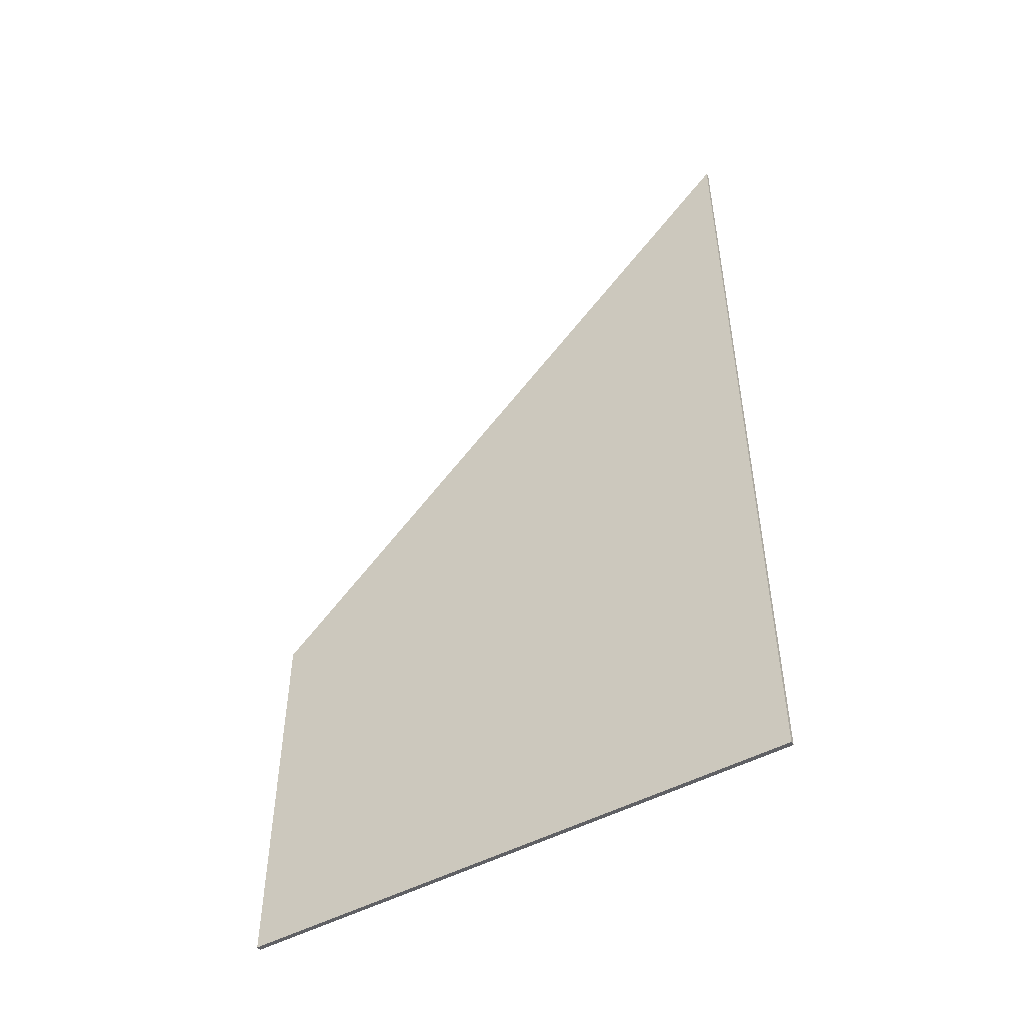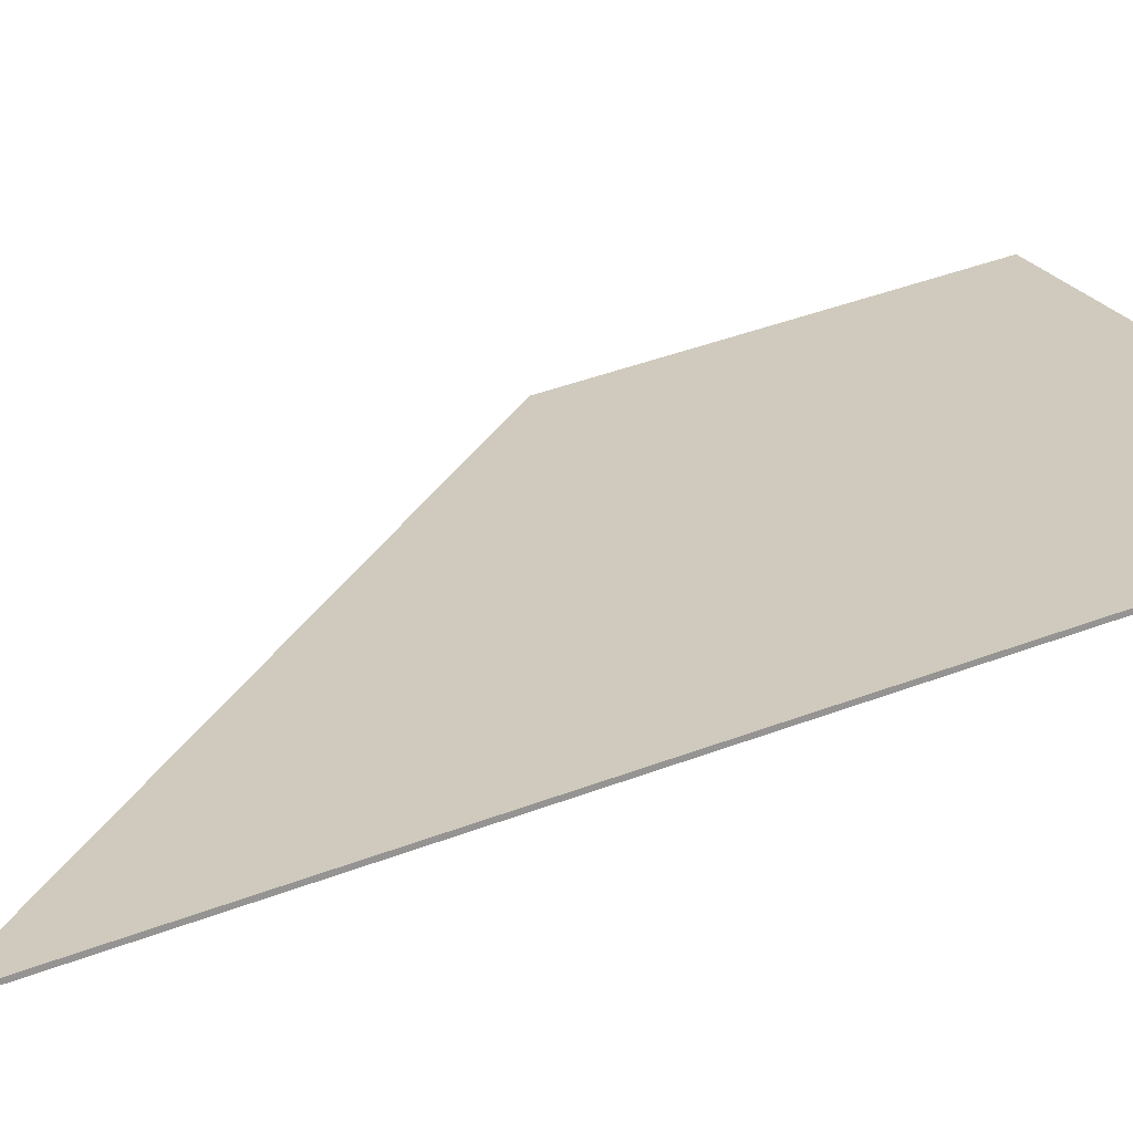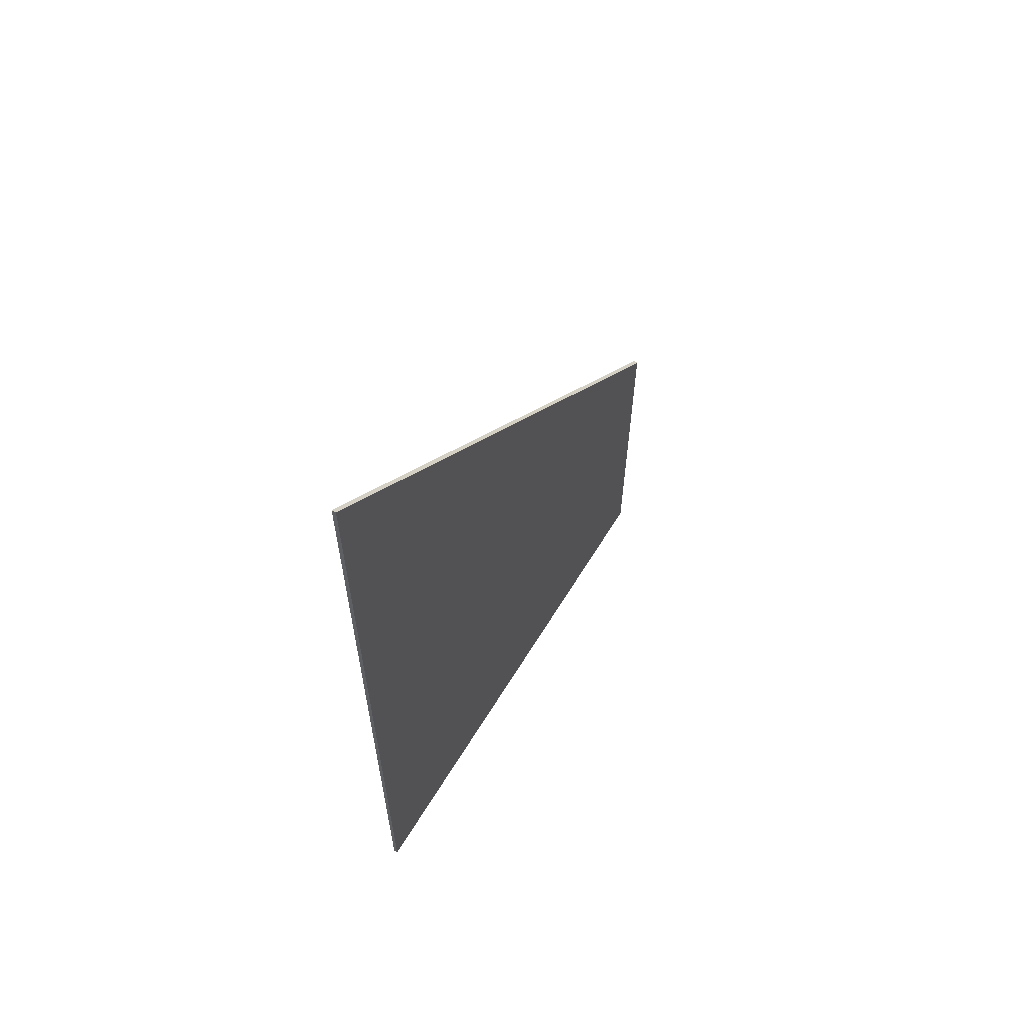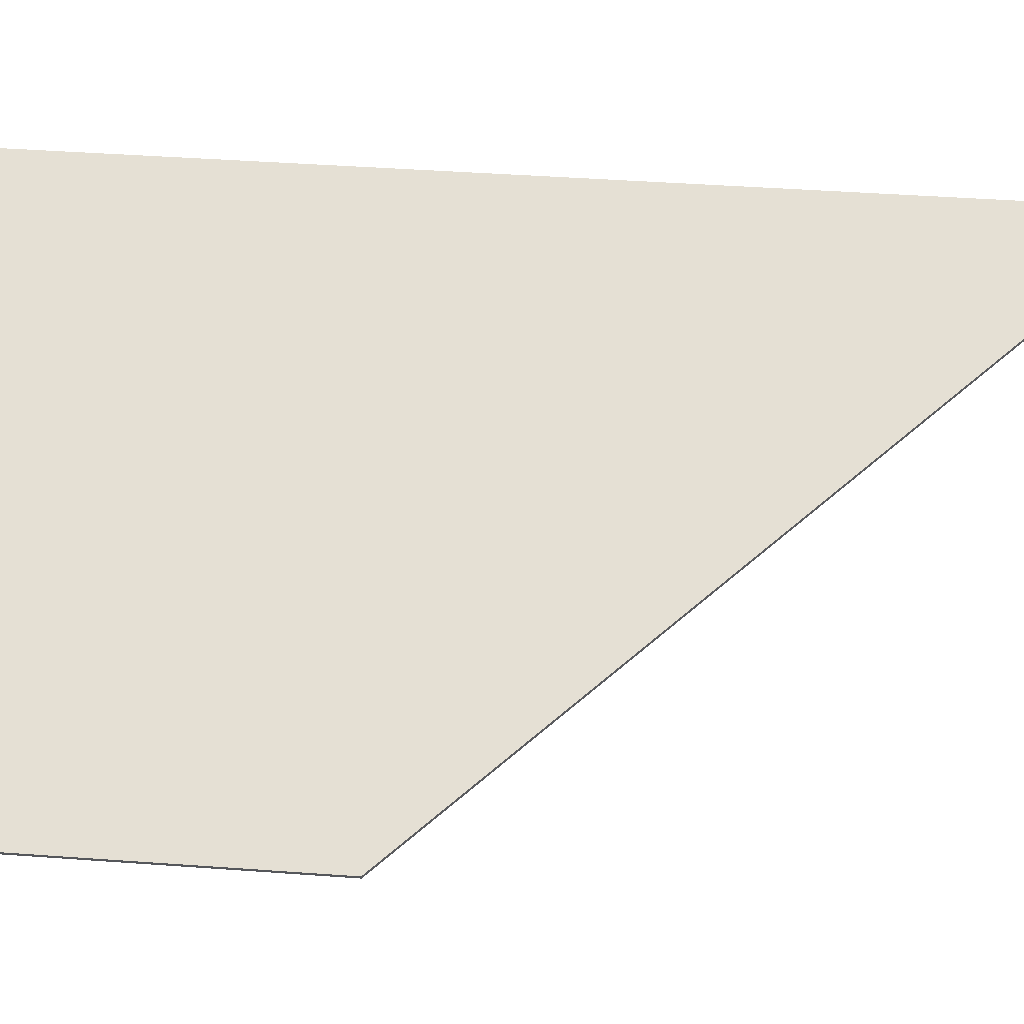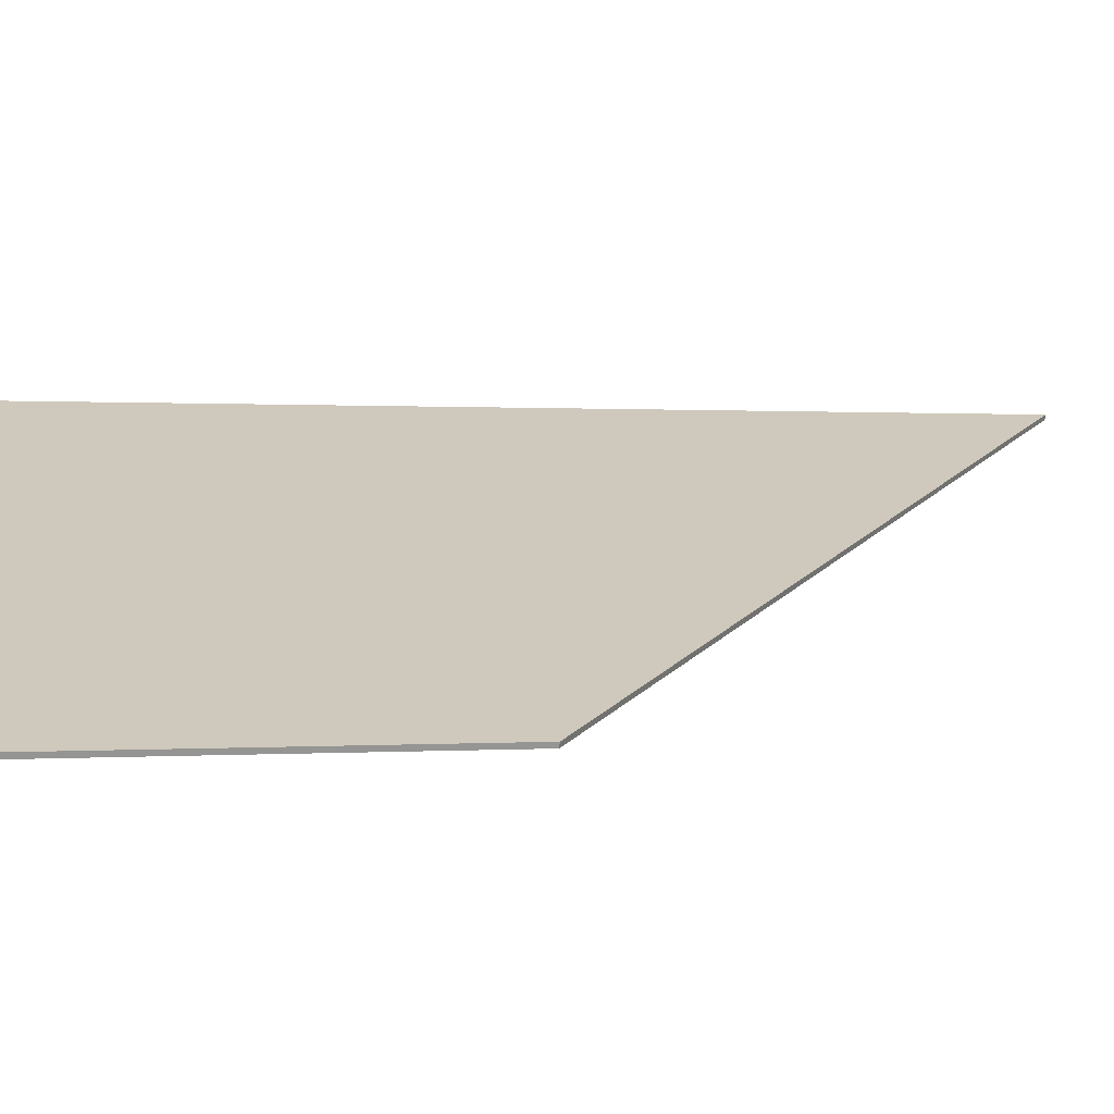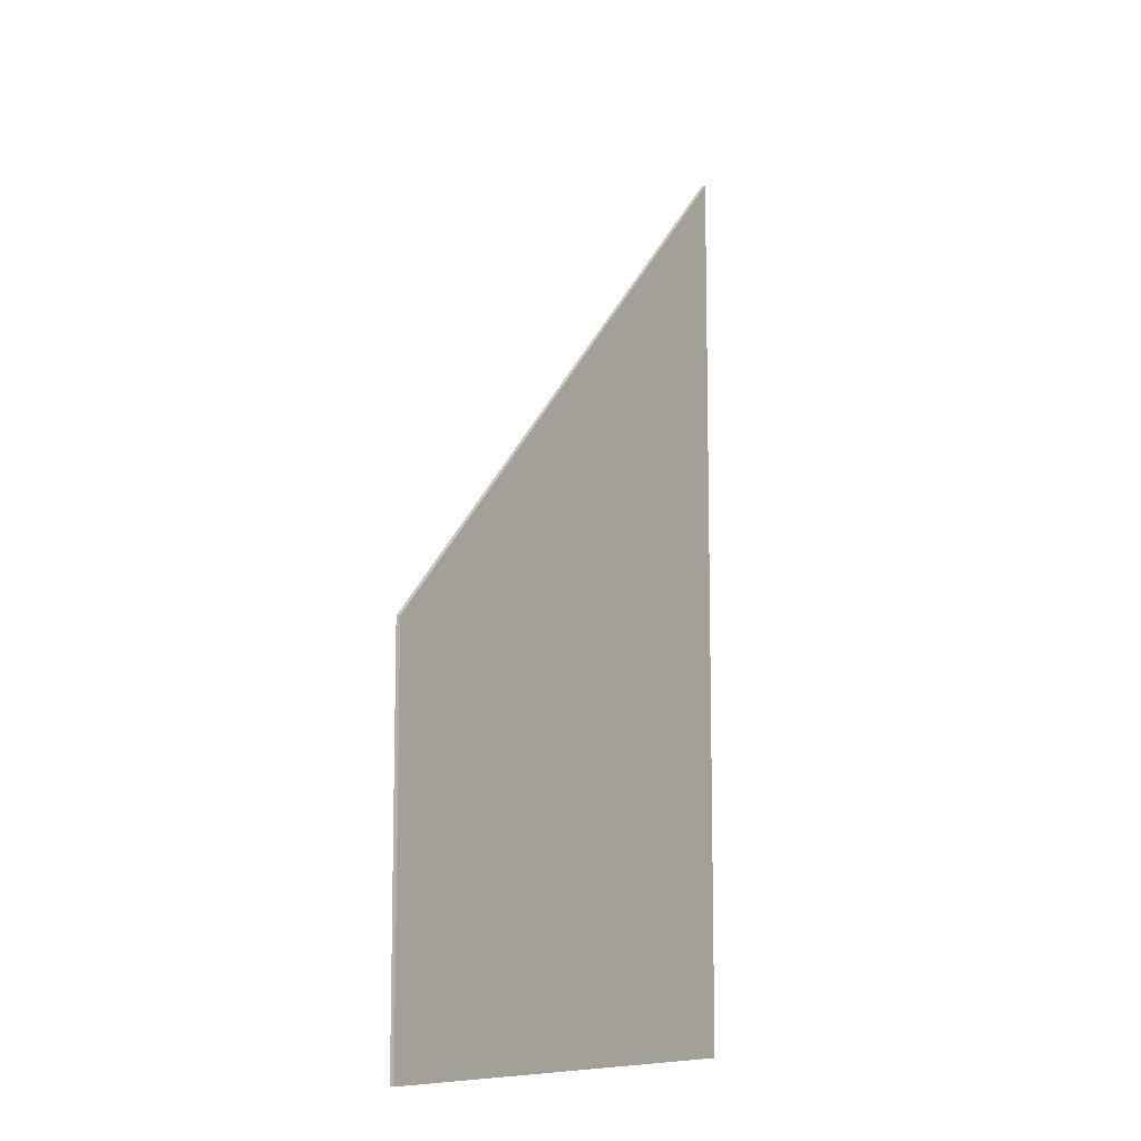
<metadata>
{"format":"obj","ext":"obj","renderer":"f3d","projection":"perspective","resolution":1024,"background":"white","views":[{"elev":-50.1,"azim":-127.1,"up":"+Y"},{"elev":46.6,"azim":-112.9,"up":"+Z"},{"elev":63.5,"azim":-35.9,"up":"+Y"},{"elev":42.3,"azim":95.0,"up":"+Z"},{"elev":0.2,"azim":72.5,"up":"+Z"},{"elev":-9.7,"azim":144.9,"up":"+Y"}]}
</metadata>
<code>
v 1.29 -0.03067 0.9076
v 1.29 -0.117 0.9076
v 1.179 -0.117 0.954
v 1.179 0.09019 0.954
v 1.29 -0.117 0.9076
v 1.291 -0.117 0.9085
v 1.179 -0.117 0.9549
v 1.179 -0.117 0.954
v 1.179 -0.117 0.9549
v 1.179 0.09017 0.9549
v 1.179 0.09019 0.954
v 1.179 -0.117 0.954
v 1.179 0.09017 0.9549
v 1.291 -0.03067 0.9085
v 1.29 -0.03067 0.9076
v 1.179 0.09019 0.954
v 1.291 -0.03067 0.9085
v 1.291 -0.117 0.9085
v 1.29 -0.117 0.9076
v 1.29 -0.03067 0.9076
v 1.291 -0.117 0.9085
v 1.291 -0.03067 0.9085
v 1.179 0.09017 0.9549
v 1.179 -0.117 0.9549
f 1 2 3
f 1 3 4
f 5 6 7
f 5 7 8
f 9 10 11
f 9 11 12
f 13 14 15
f 13 15 16
f 17 18 19
f 17 19 20
f 21 22 23
f 21 23 24

</code>
